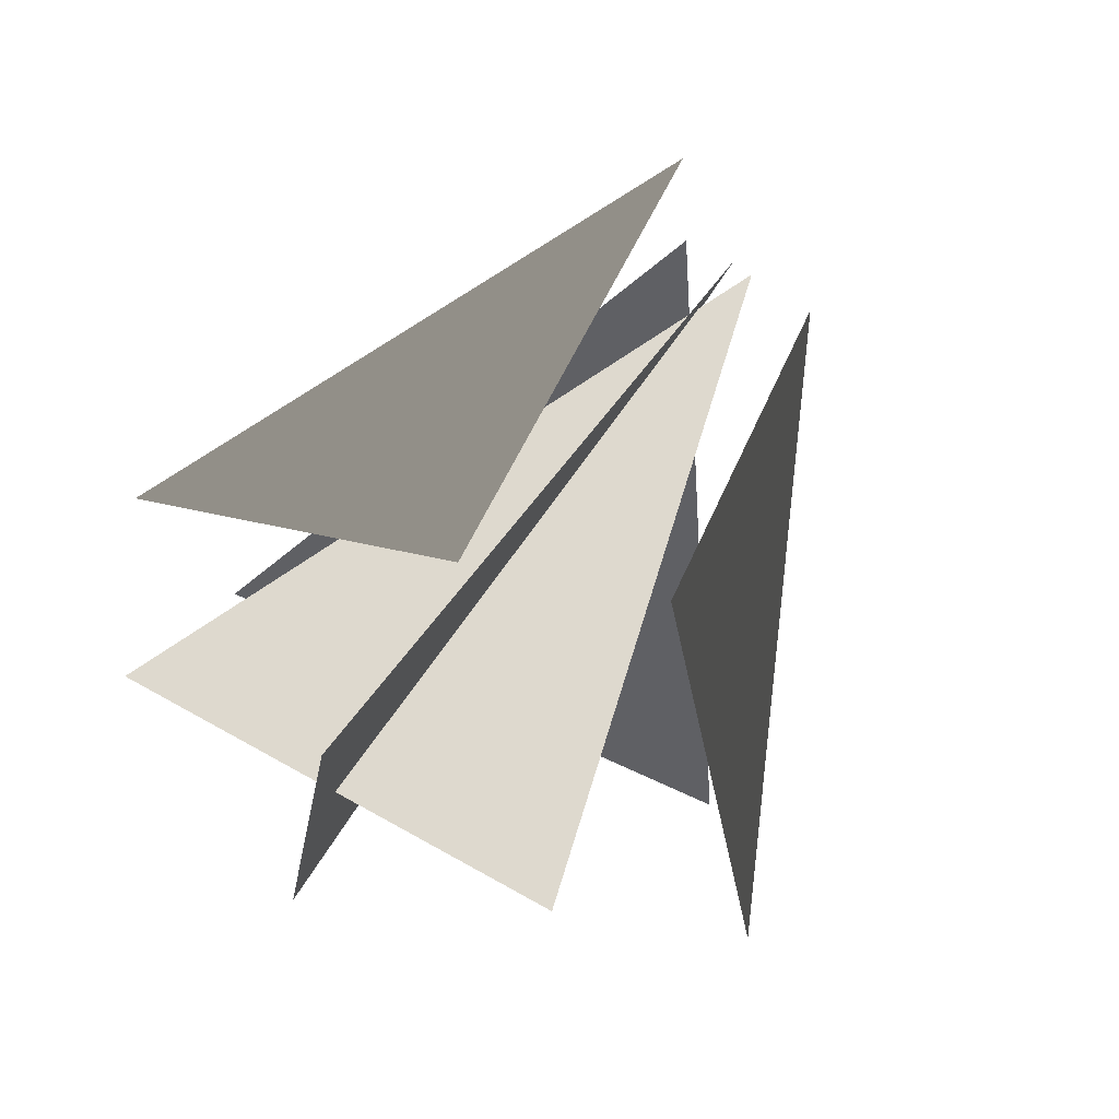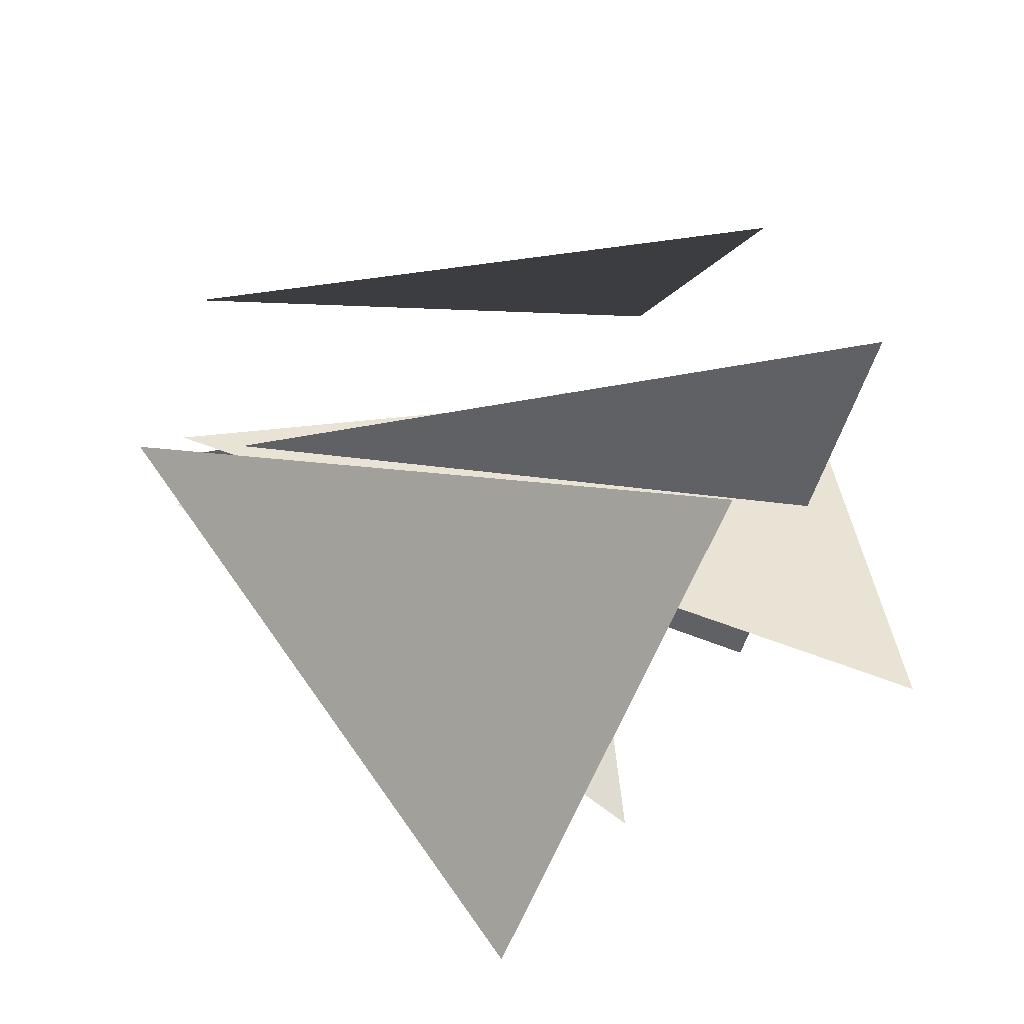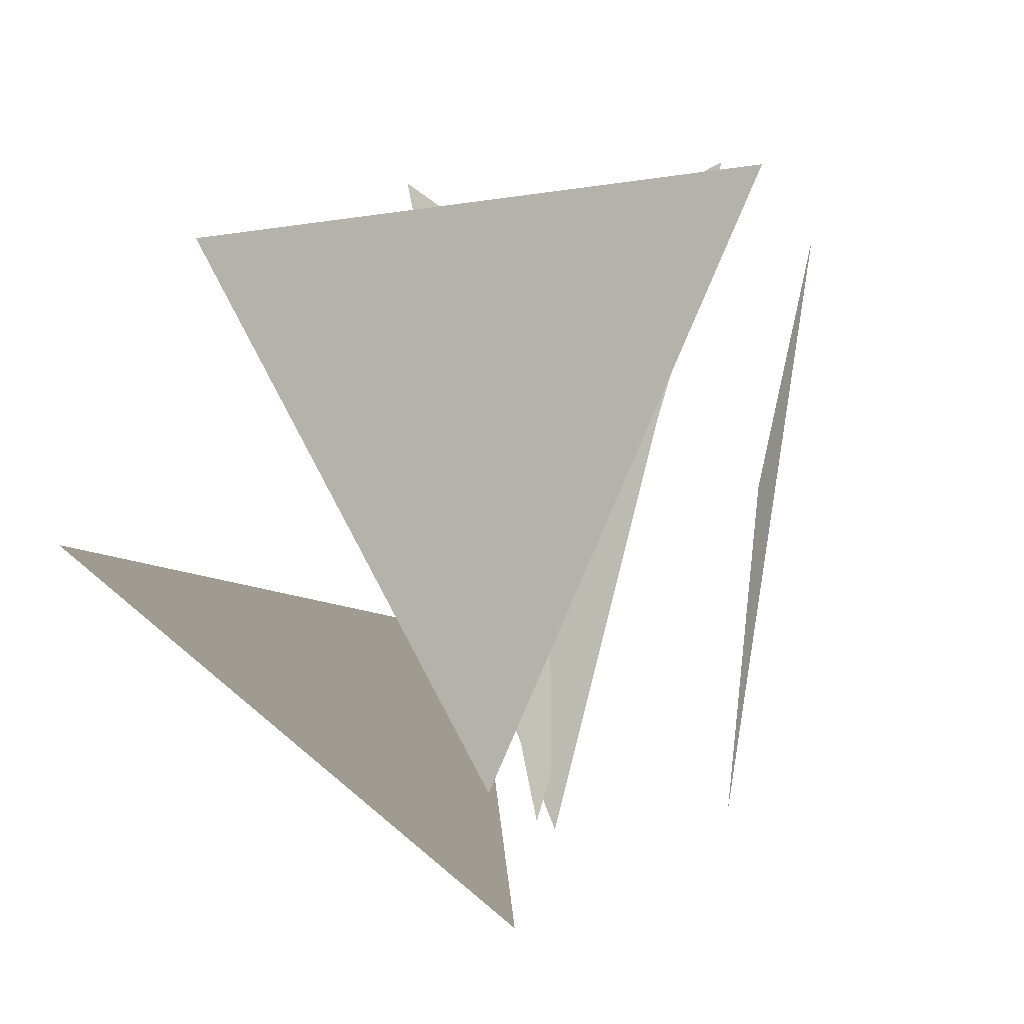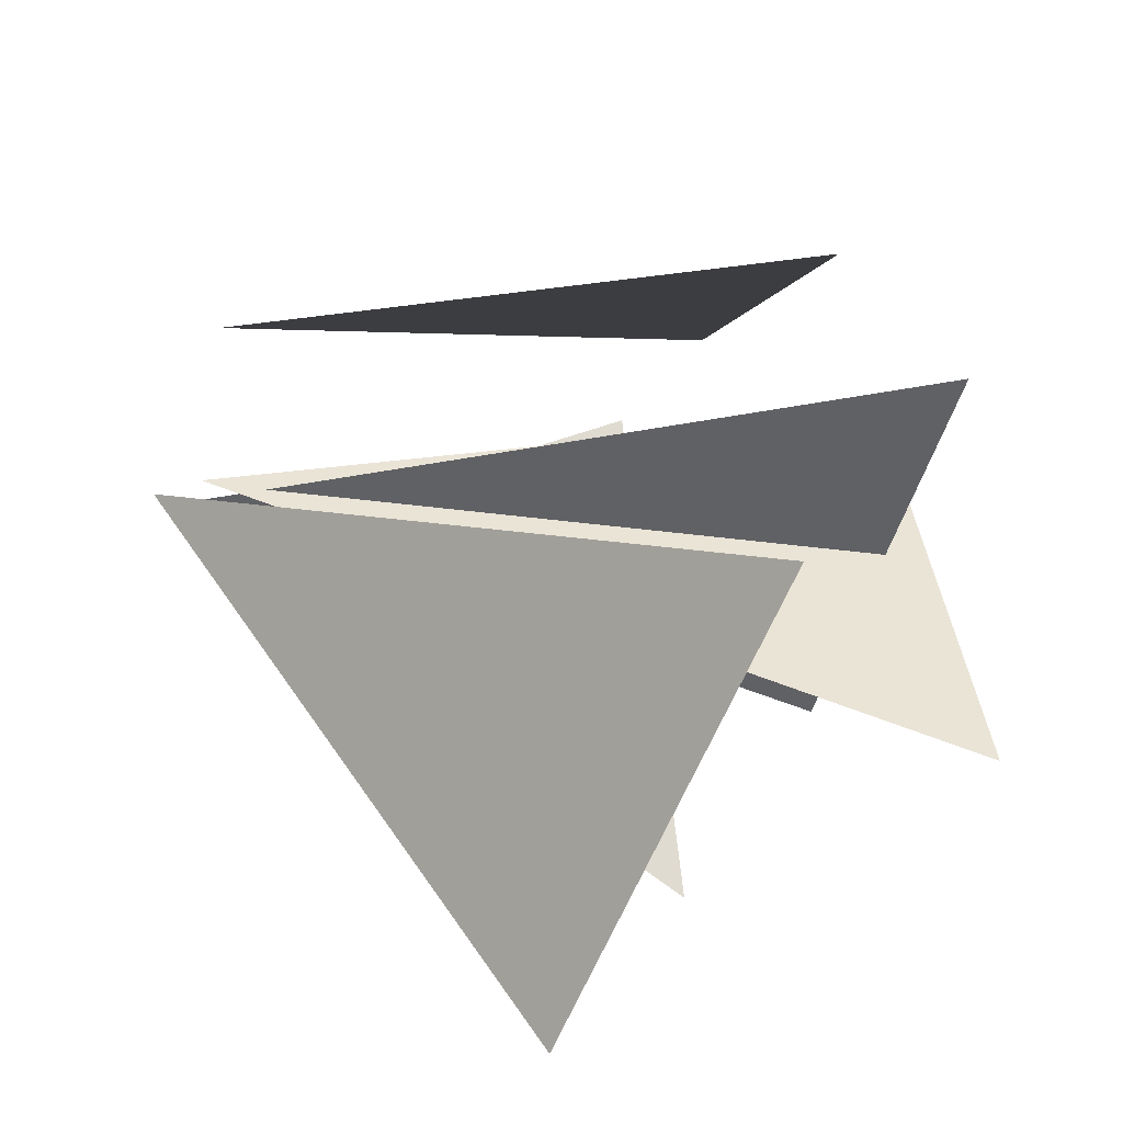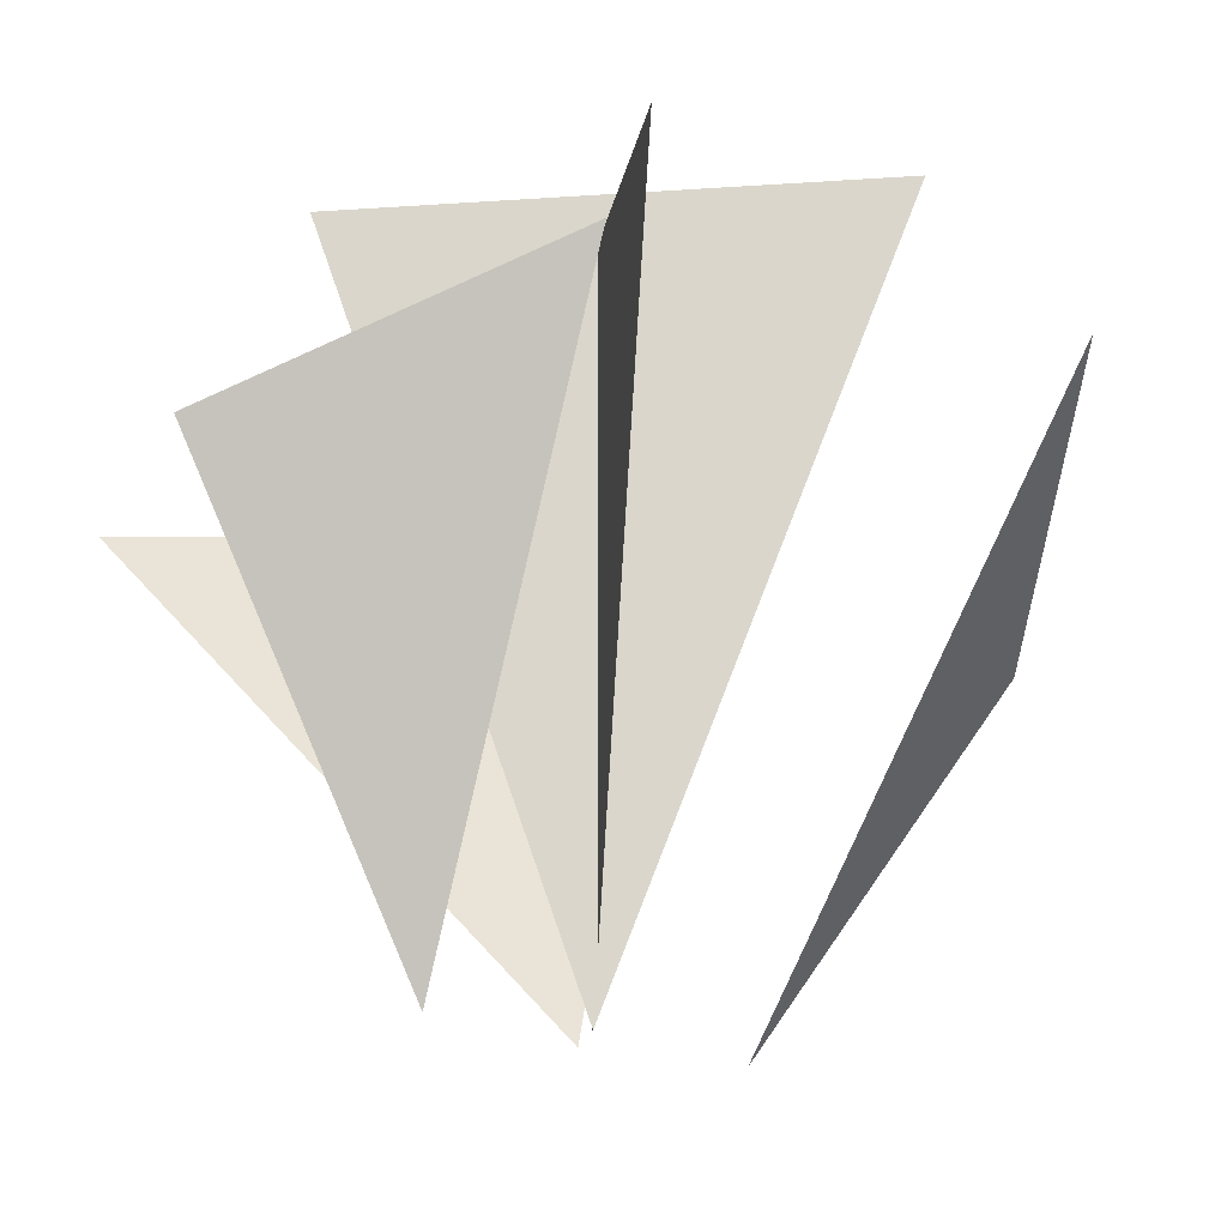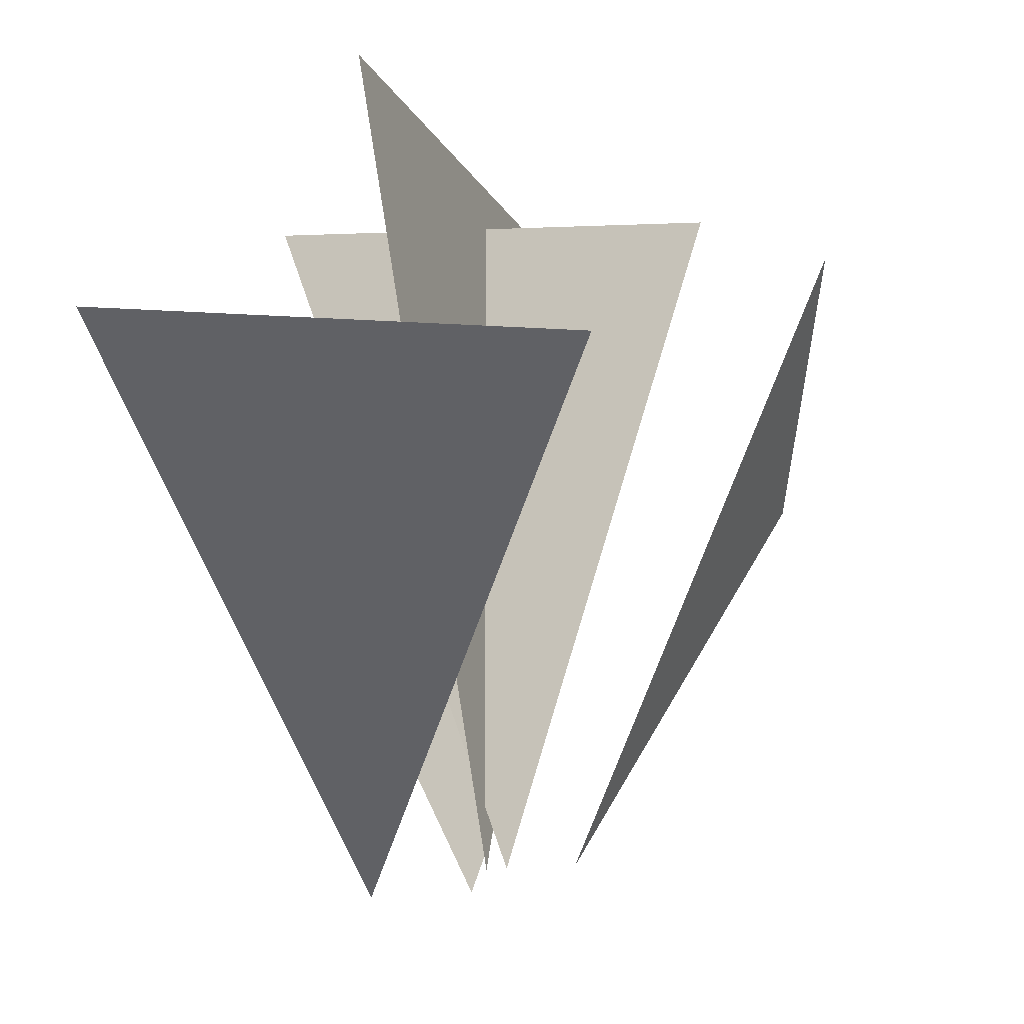
<metadata>
{"format":"obj","ext":"obj","renderer":"f3d","projection":"perspective","resolution":1024,"background":"white","views":[{"elev":71.1,"azim":-144.9,"up":"+Z"},{"elev":-47.0,"azim":81.7,"up":"+Z"},{"elev":-36.1,"azim":-52.1,"up":"+Y"},{"elev":-45.6,"azim":81.6,"up":"+Z"},{"elev":-15.7,"azim":78.8,"up":"+Y"},{"elev":-16.0,"azim":-160.6,"up":"+Y"}]}
</metadata>
<code>
o wetflo05
v -0.2744 0.4323 0.4454
v -0.4762 0.531 -0.1768
v -0.1367 -0.0873 -0.0204
v -0.3224 0.3467 -0.5282
v 0.309 0.4954 -0.3988
v 0.05801 -0.1281 -0.1375
v -0.07668 0.4999 0.3849
v 0.3354 0.5568 0.04517
v 0.04925 -0.08548 0.1534
v -0.2967 0.6582 -0.02016
v 0.2373 0.7151 -0.0155
v -0.05633 -0.08548 -0.01917
v -0.05614 0.7075 0.2623
v 0.00226 0.7724 -0.3442
v -0.03059 -0.08548 -0.01455
g Geoset0
f 1 2 3
f 4 5 6
f 7 8 9
f 10 11 12
f 13 14 15

</code>
